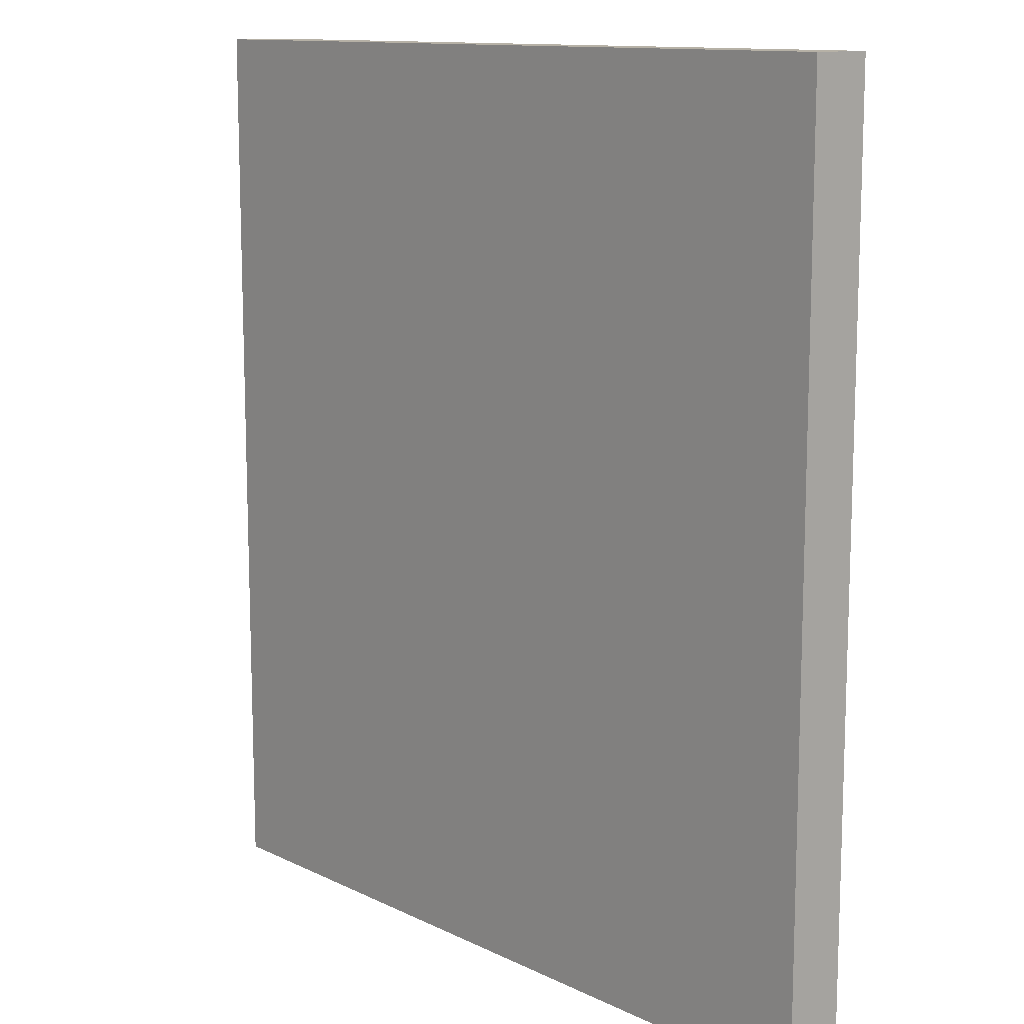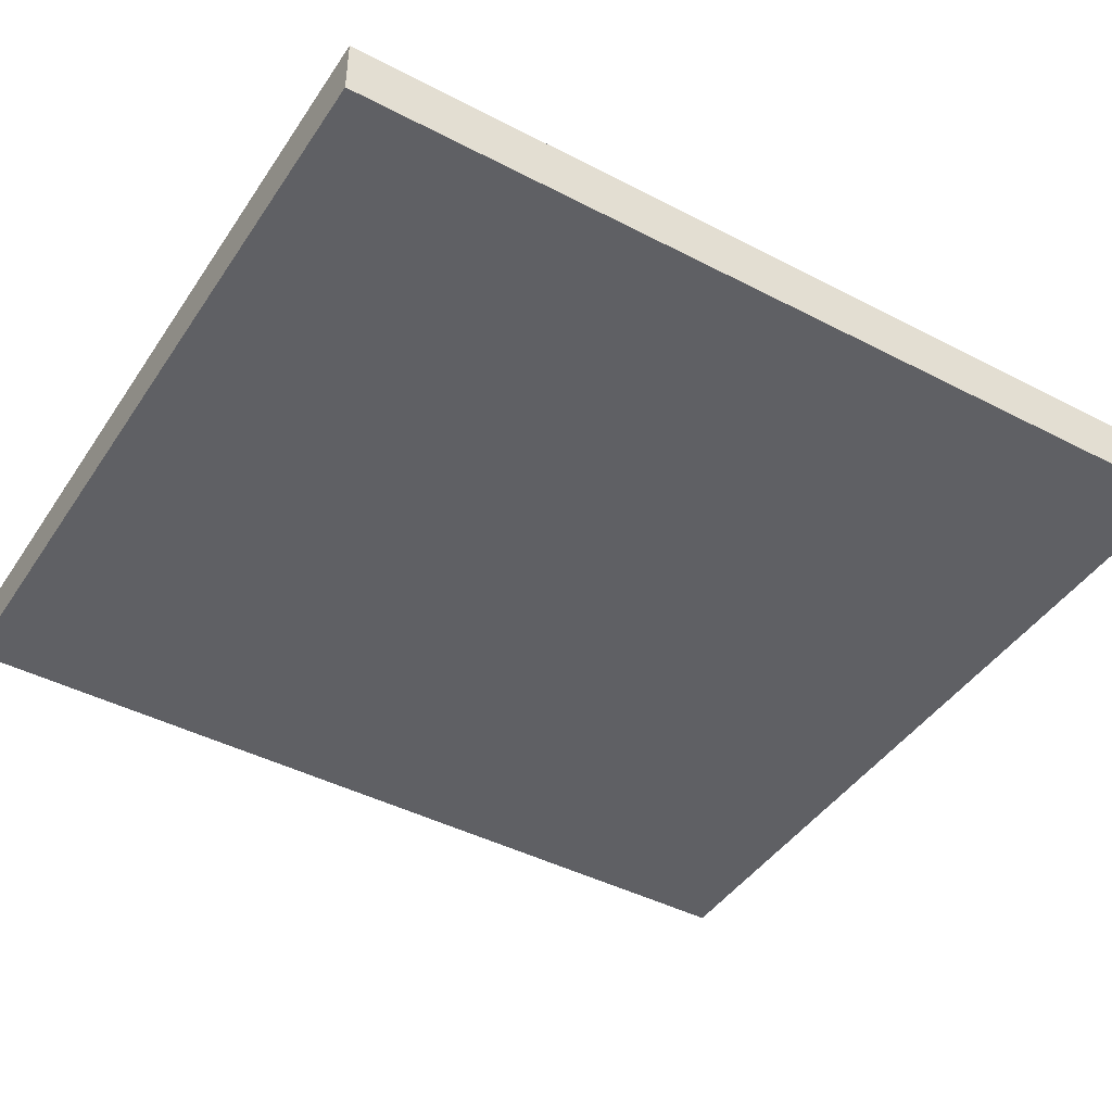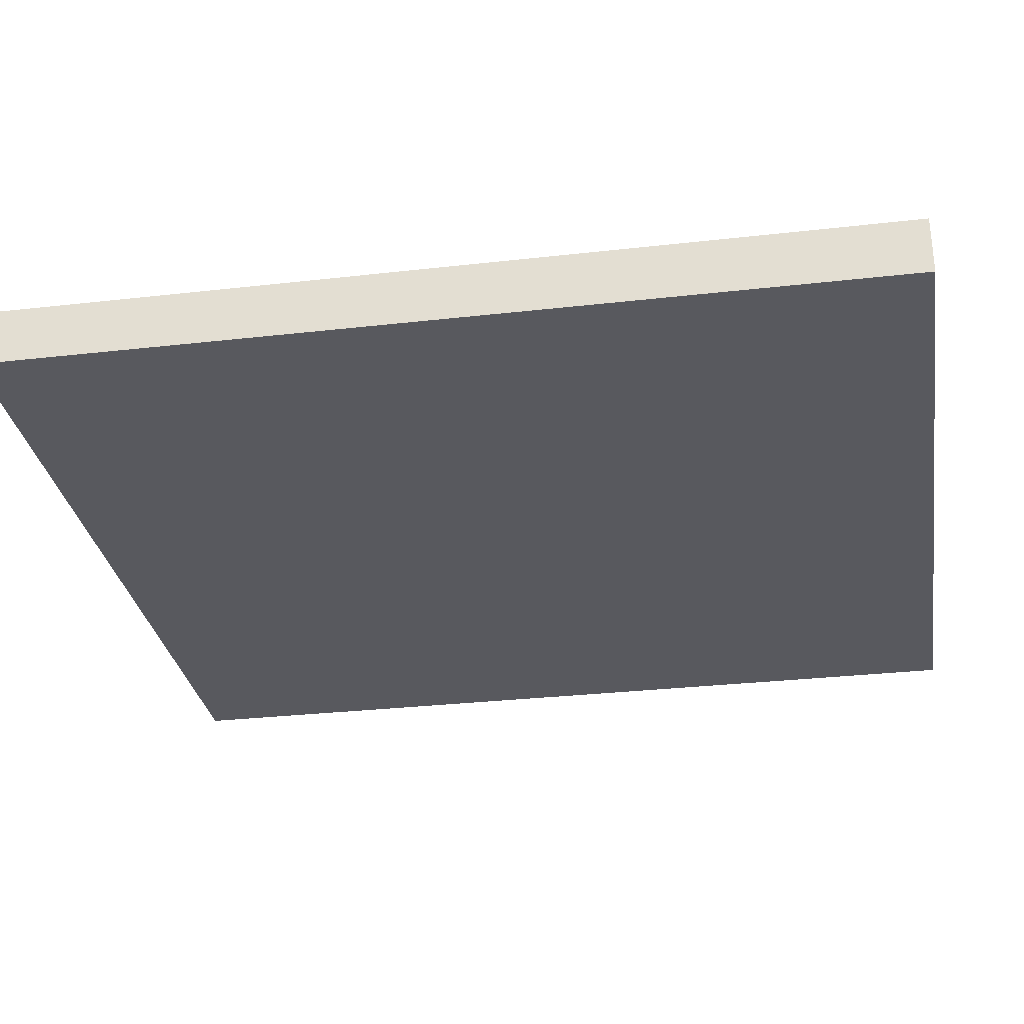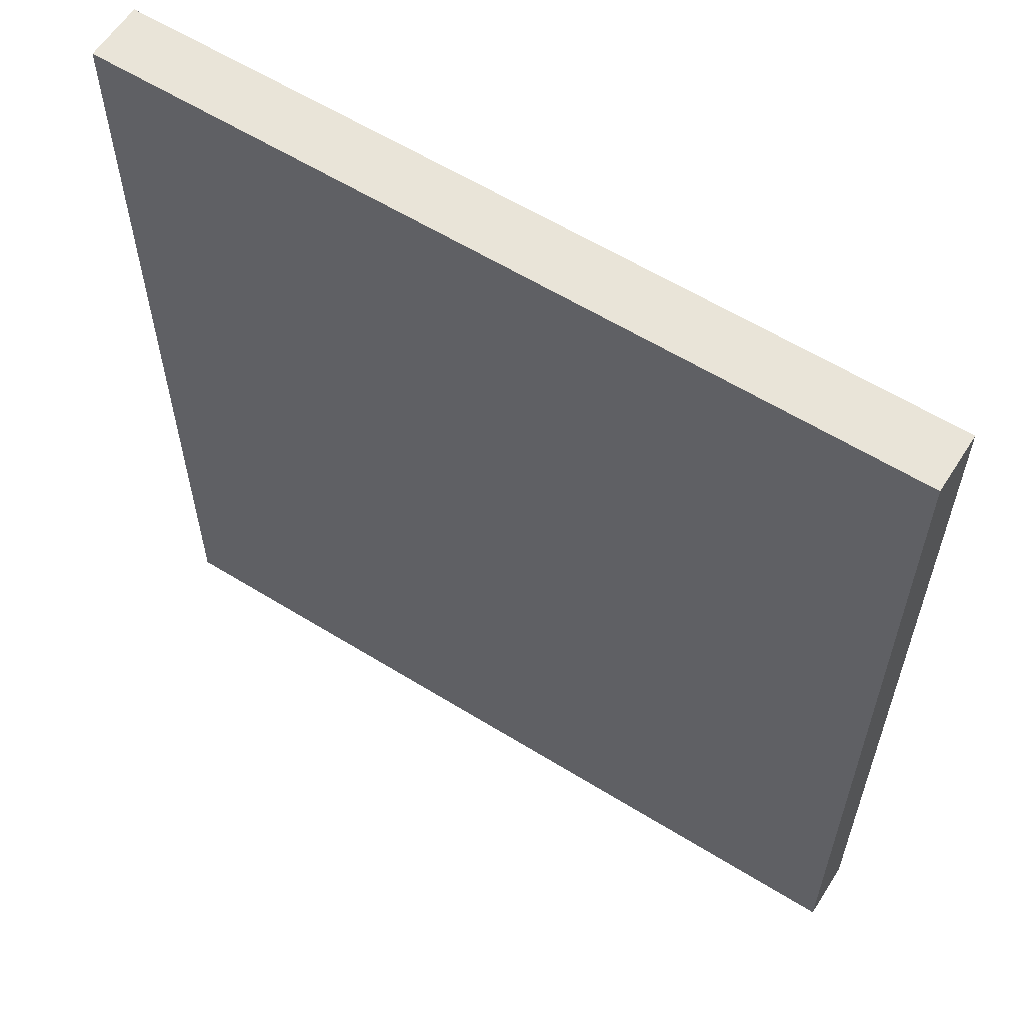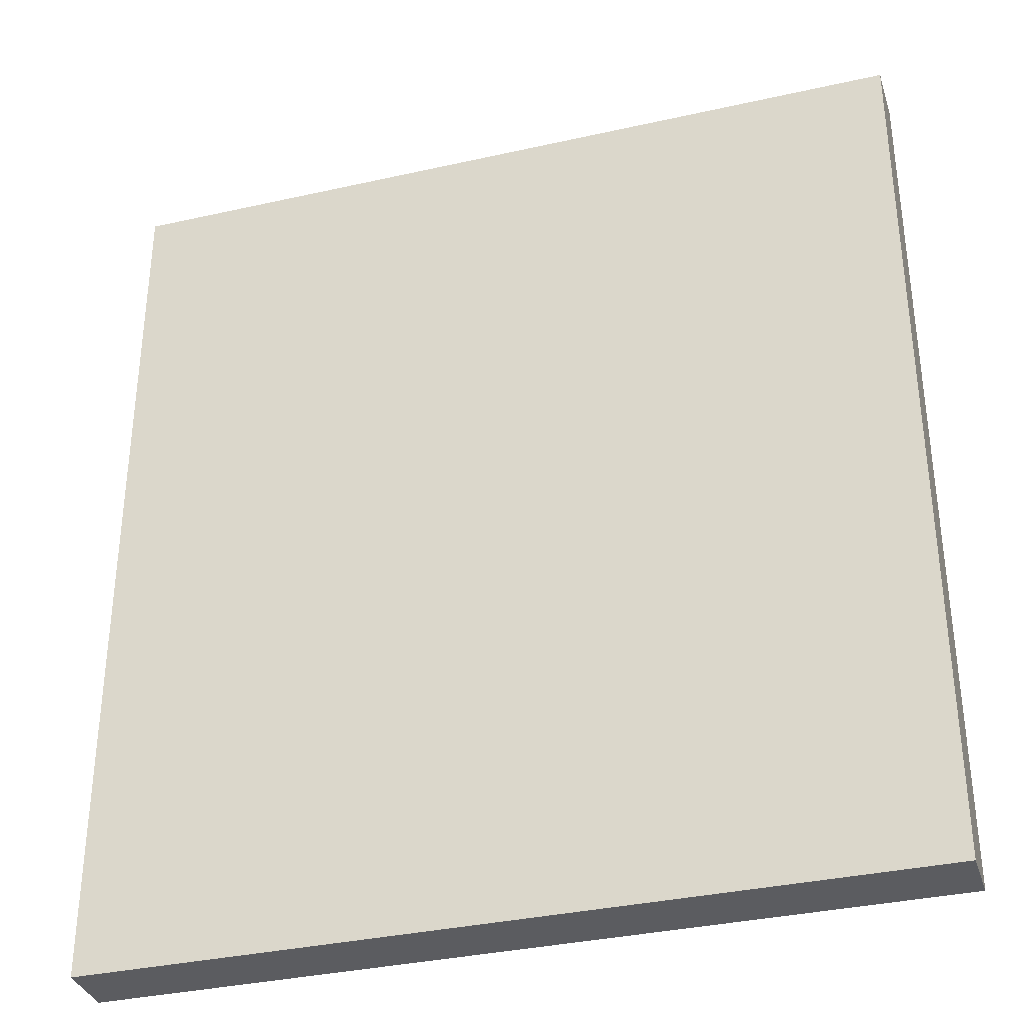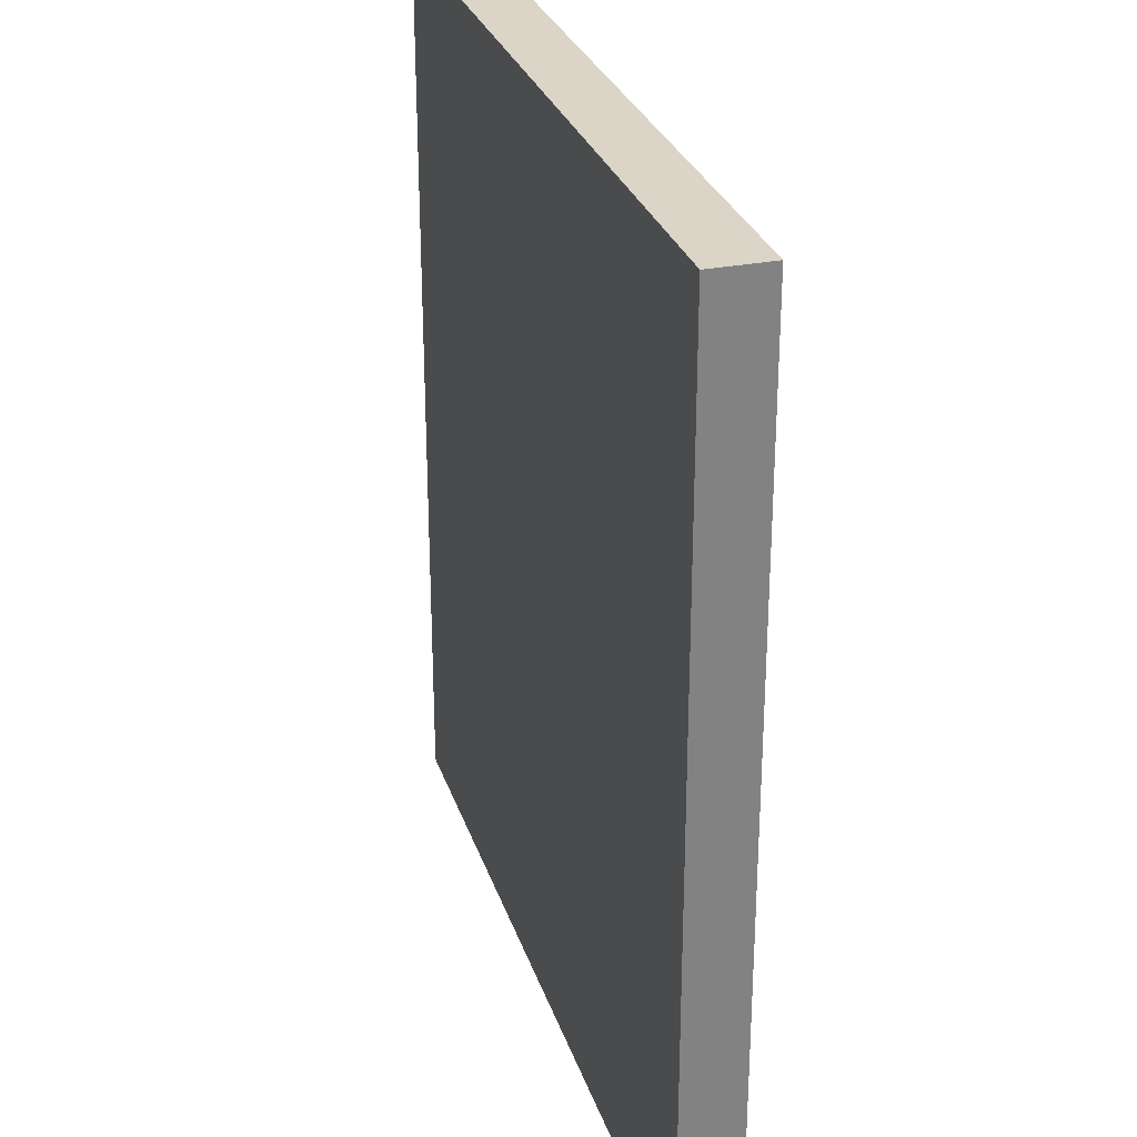
<metadata>
{"format":"obj","ext":"obj","renderer":"f3d","projection":"perspective","resolution":1024,"background":"white","views":[{"elev":12.1,"azim":-131.3,"up":"+Z"},{"elev":-43.8,"azim":58.6,"up":"+Y"},{"elev":-30.3,"azim":99.4,"up":"+Y"},{"elev":59.8,"azim":-147.6,"up":"+Z"},{"elev":-34.7,"azim":-163.2,"up":"+Z"},{"elev":29.0,"azim":-106.6,"up":"+Z"}]}
</metadata>
<code>
v  -26.33 0 27.56
v  -26.33 0 -35.39
v  30.7 0 -35.39
v  30.7 0 27.56
v  -26.33 4.157 27.56
v  30.7 4.157 27.56
v  30.7 4.157 -35.39
v  -26.33 4.157 -35.39
g paca
f 1 2 3 4
f 5 6 7 8
f 1 4 6 5
f 4 3 7 6
f 3 2 8 7
f 2 1 5 8

</code>
